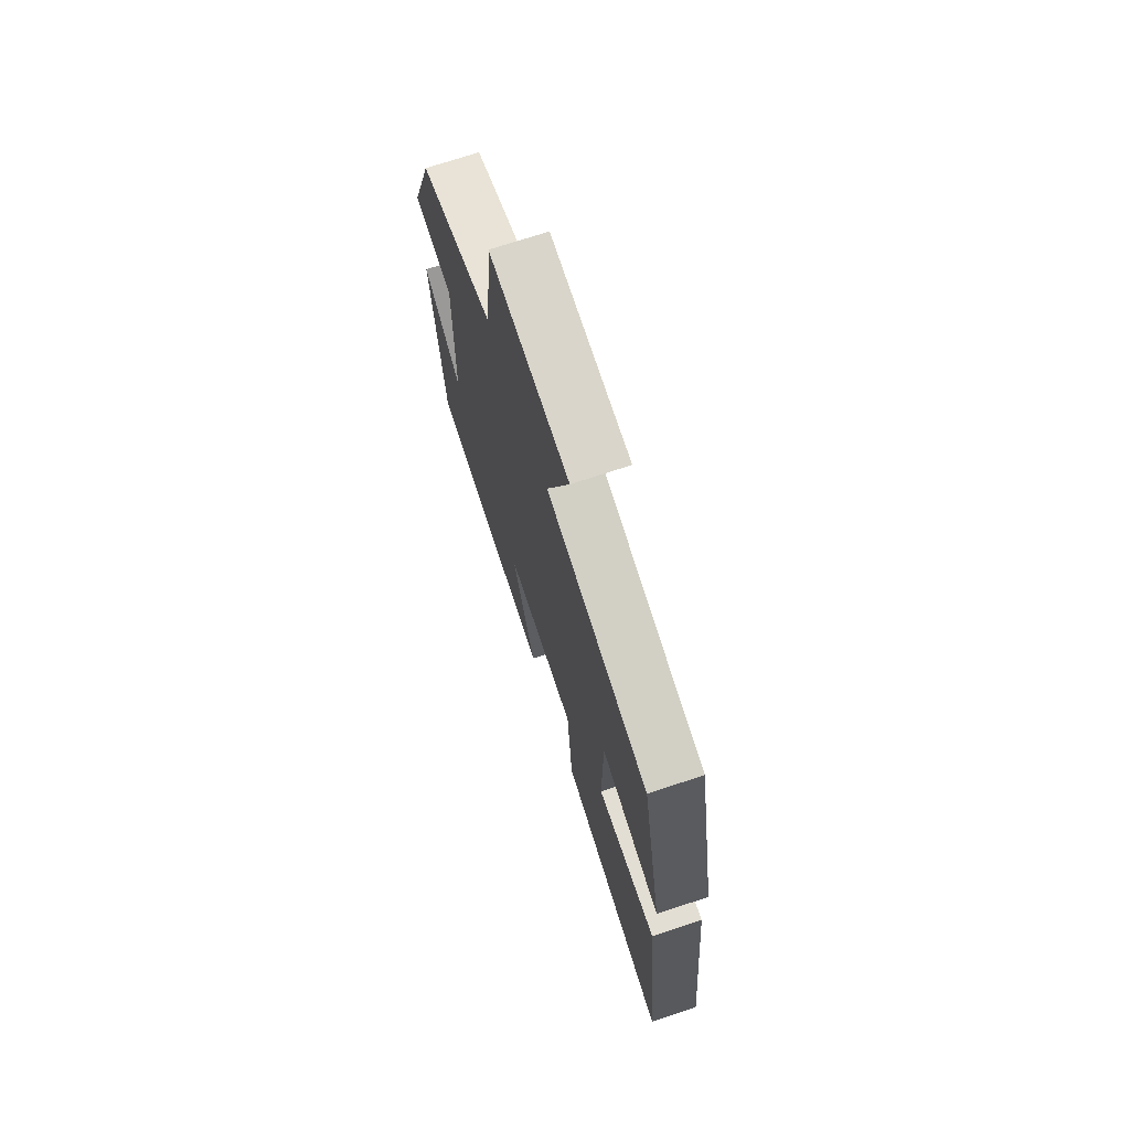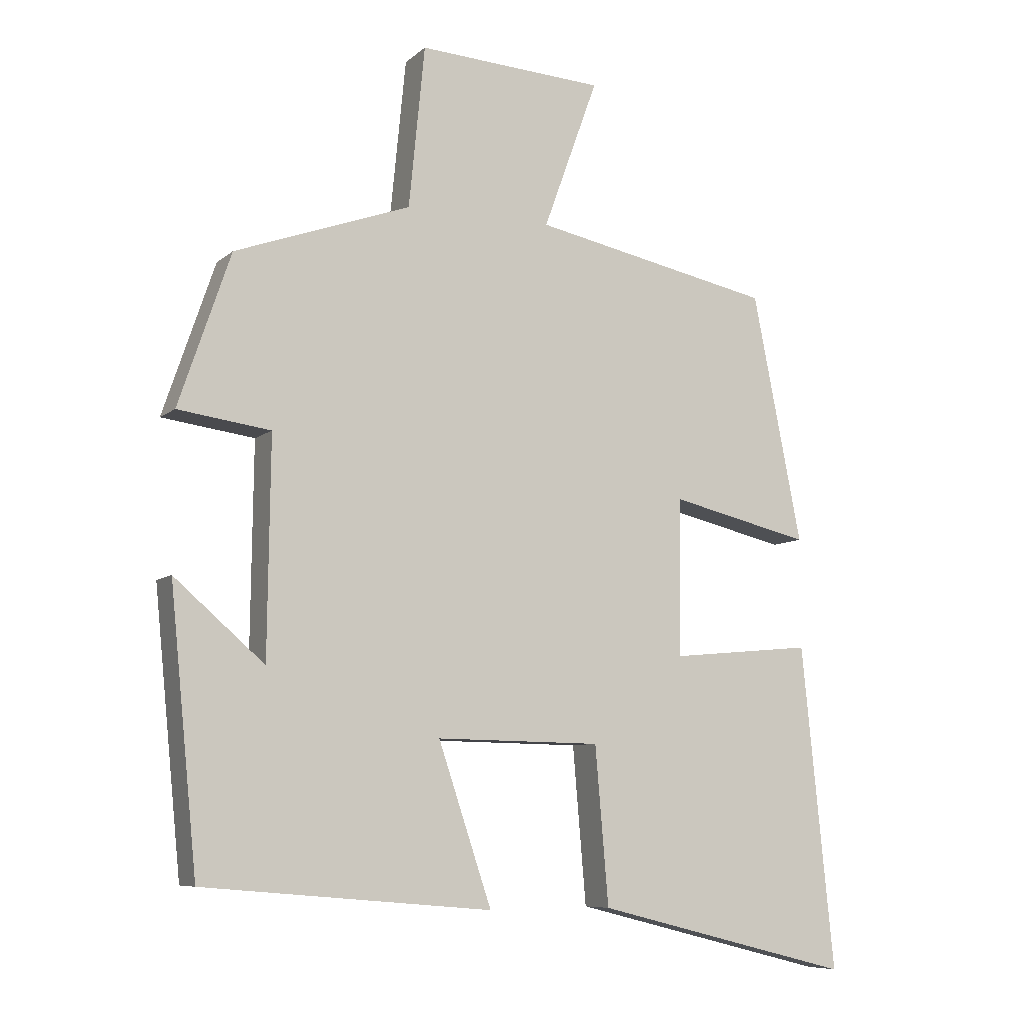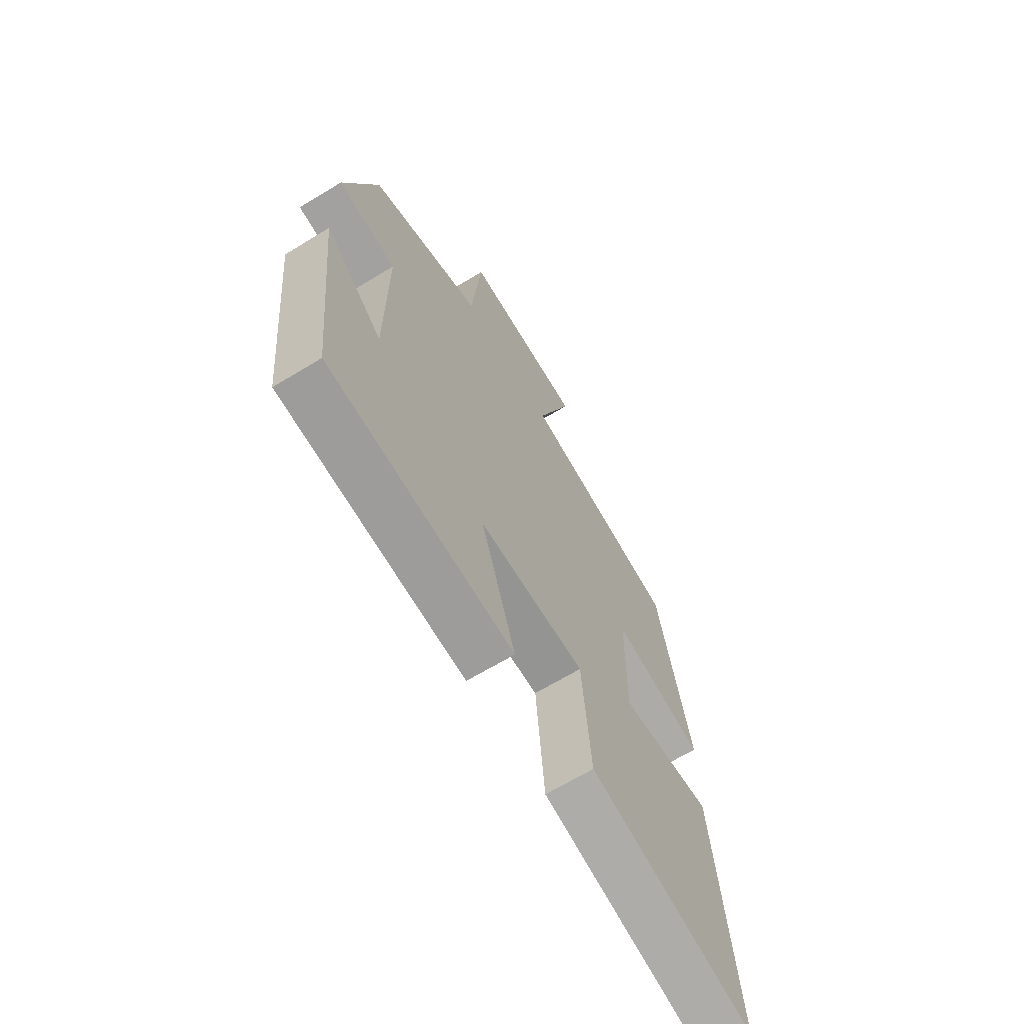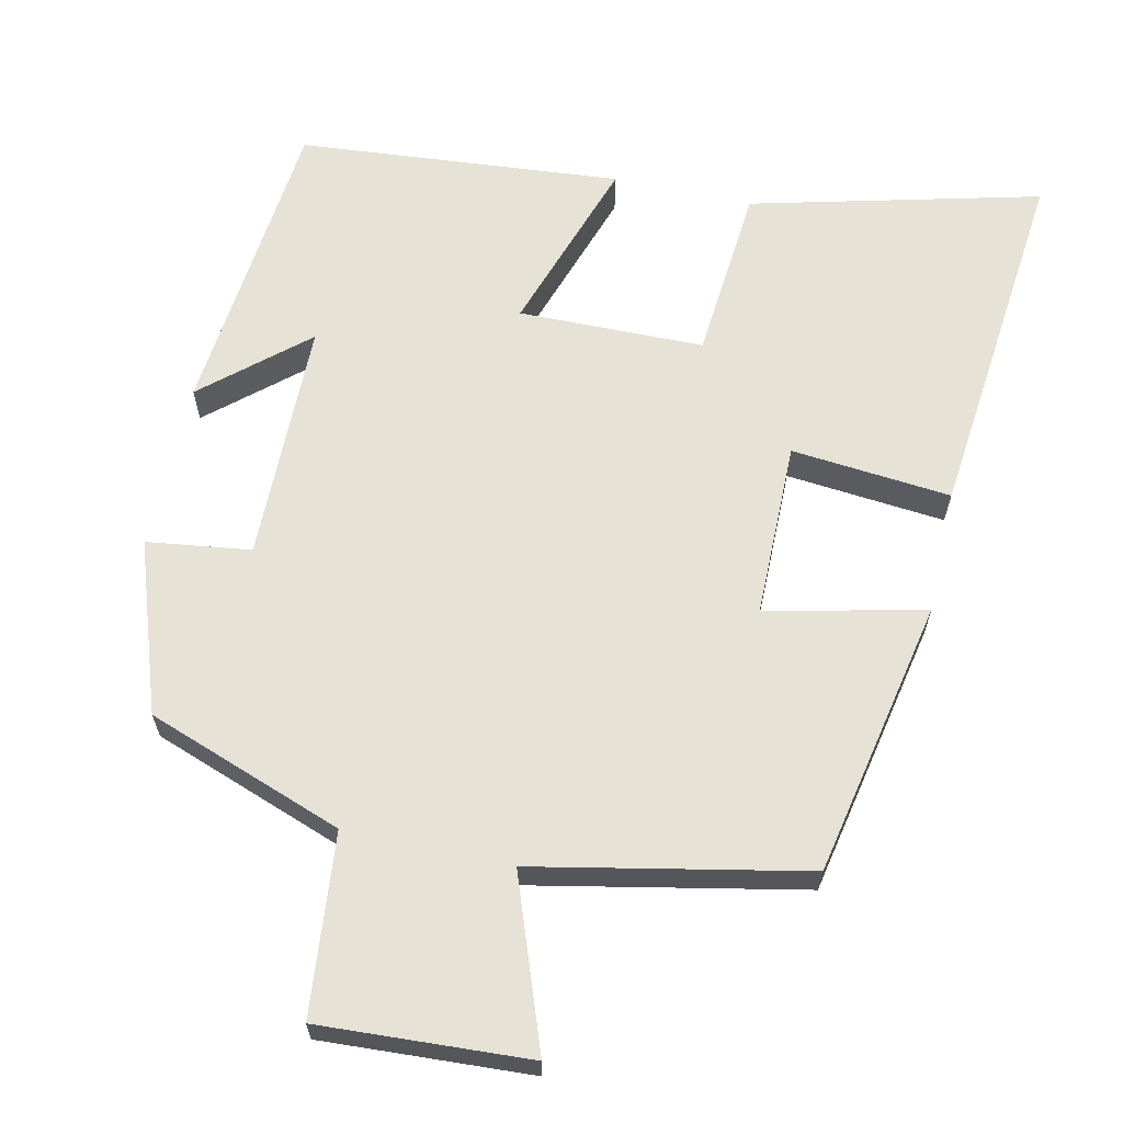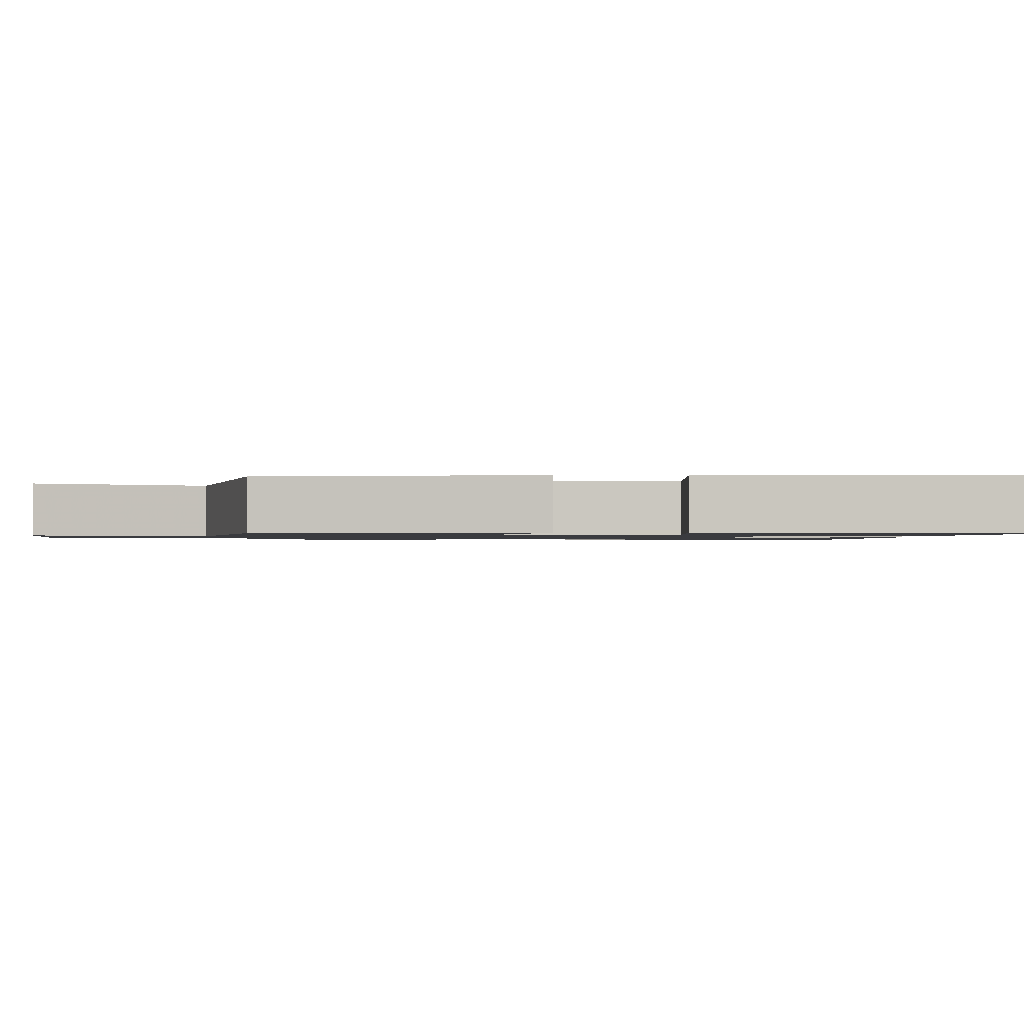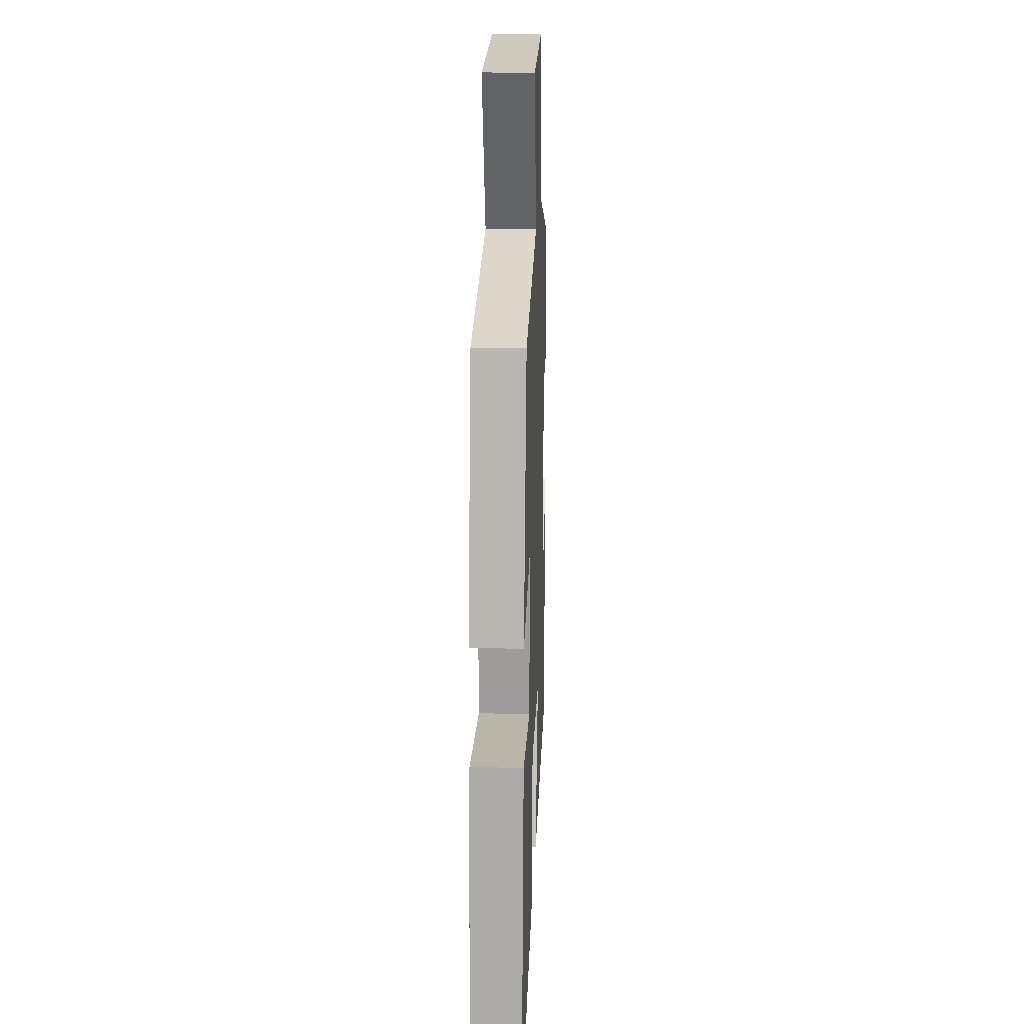
<metadata>
{"format":"obj","ext":"obj","renderer":"f3d","projection":"perspective","resolution":1024,"background":"white","views":[{"elev":71.7,"azim":71.6,"up":"+Z"},{"elev":-7.8,"azim":-26.0,"up":"+Z"},{"elev":-66.3,"azim":-58.6,"up":"+Z"},{"elev":64.0,"azim":12.5,"up":"+Y"},{"elev":-1.2,"azim":86.3,"up":"+Y"},{"elev":19.0,"azim":92.4,"up":"+Z"}]}
</metadata>
<code>
v 0.426 0.07 0.426
v 0.5 0.07 0.053
v 0.288 0.07 0.103
v 0.286 0.07 -0.133
v 0.5 0.07 -0.113
v 0.549 0.07 -0.598
v 0.162 0.07 -0.5
v 0.142 0.07 -0.265
v -0.106 0.07 -0.261
v -0.026 0.07 -0.5
v -0.459 0.07 -0.462
v -0.5 0.07 -0.049
v -0.365 0.07 -0.166
v -0.361 0.07 0.158
v -0.5 0.07 0.177
v -0.422 0.07 0.405
v -0.158 0.07 0.5
v -0.134 0.07 0.742
v 0.146 0.07 0.726
v 0.064 0.07 0.5
v 0.426 0 0.426
v 0.5 0 0.053
v 0.288 0 0.103
v 0.286 0 -0.133
v 0.5 0 -0.113
v 0.549 0 -0.598
v 0.162 0 -0.5
v 0.142 0 -0.265
v -0.106 0 -0.261
v -0.026 0 -0.5
v -0.459 0 -0.462
v -0.5 0 -0.049
v -0.365 0 -0.166
v -0.361 0 0.158
v -0.5 0 0.177
v -0.422 0 0.405
v -0.158 0 0.5
v -0.134 0 0.742
v 0.146 0 0.726
v 0.064 0 0.5
f 17 18 19 20
f 17 20 1
f 16 17 1
f 15 16 1
f 14 15 1
f 13 14 1
f 10 11 12 13
f 9 10 13
f 8 9 13
f 6 7 8
f 5 6 8
f 4 5 8
f 3 4 8 13
f 1 2 3
f 1 3 13
f 40 39 38 37
f 21 40 37
f 21 37 36
f 21 36 35
f 21 35 34
f 21 34 33
f 33 32 31 30
f 33 30 29
f 33 29 28
f 28 27 26
f 28 26 25
f 28 25 24
f 33 28 24 23
f 23 22 21
f 33 23 21
f 1 21 22 2
f 2 22 23 3
f 3 23 24 4
f 4 24 25 5
f 5 25 26 6
f 6 26 27 7
f 7 27 28 8
f 8 28 29 9
f 9 29 30 10
f 10 30 31 11
f 11 31 32 12
f 12 32 33 13
f 13 33 34 14
f 14 34 35 15
f 15 35 36 16
f 16 36 37 17
f 17 37 38 18
f 18 38 39 19
f 19 39 40 20
f 20 40 21 1

</code>
